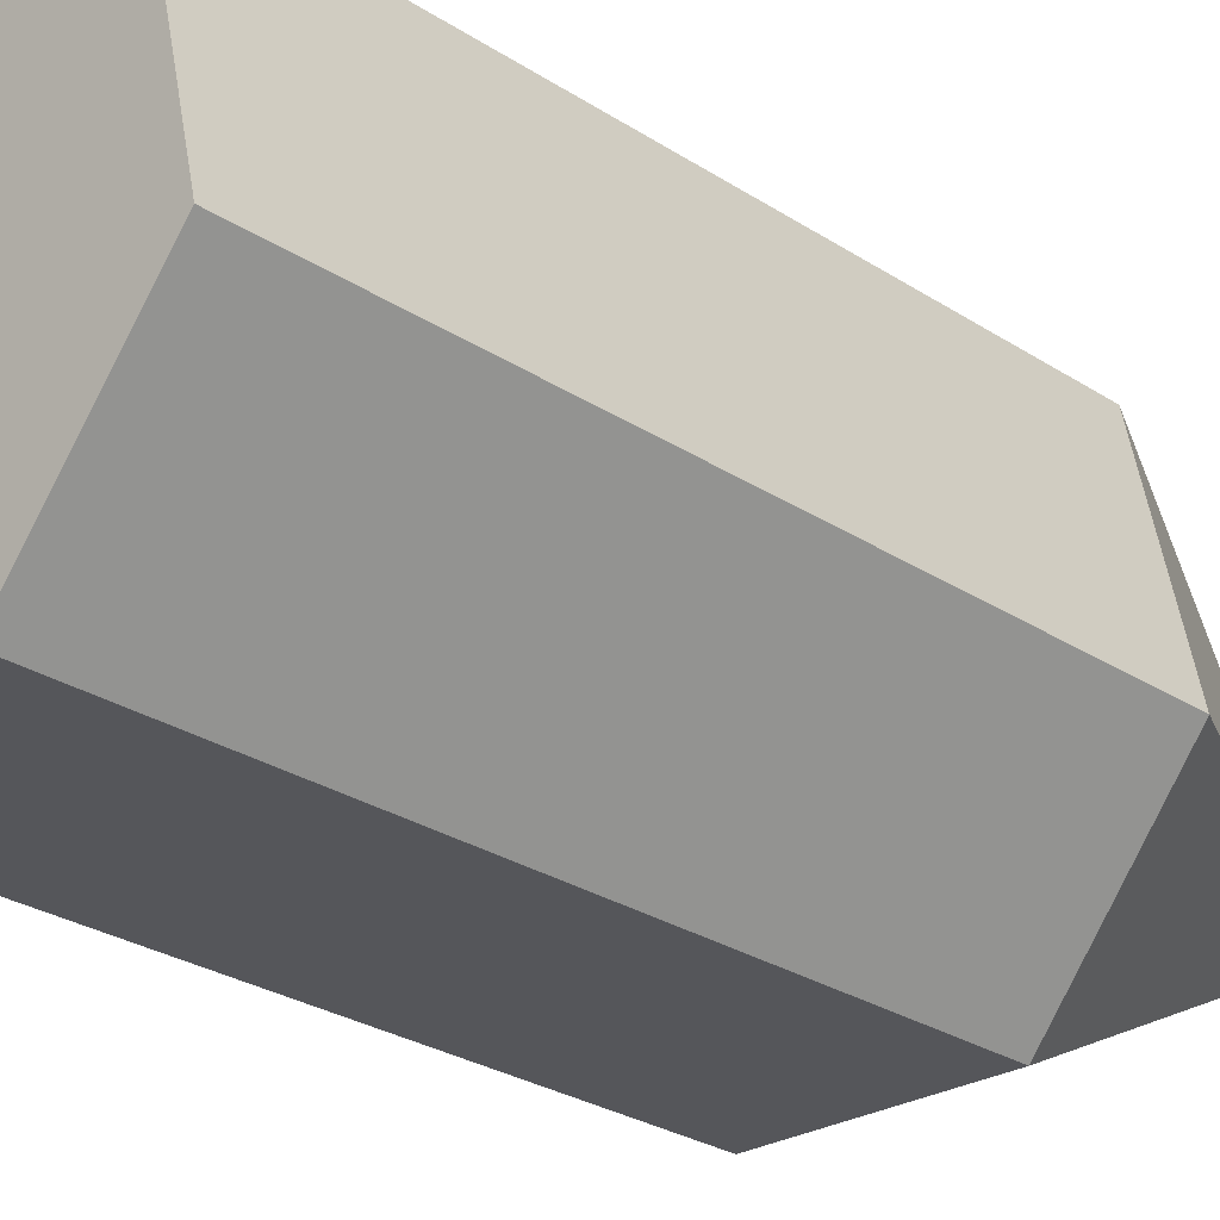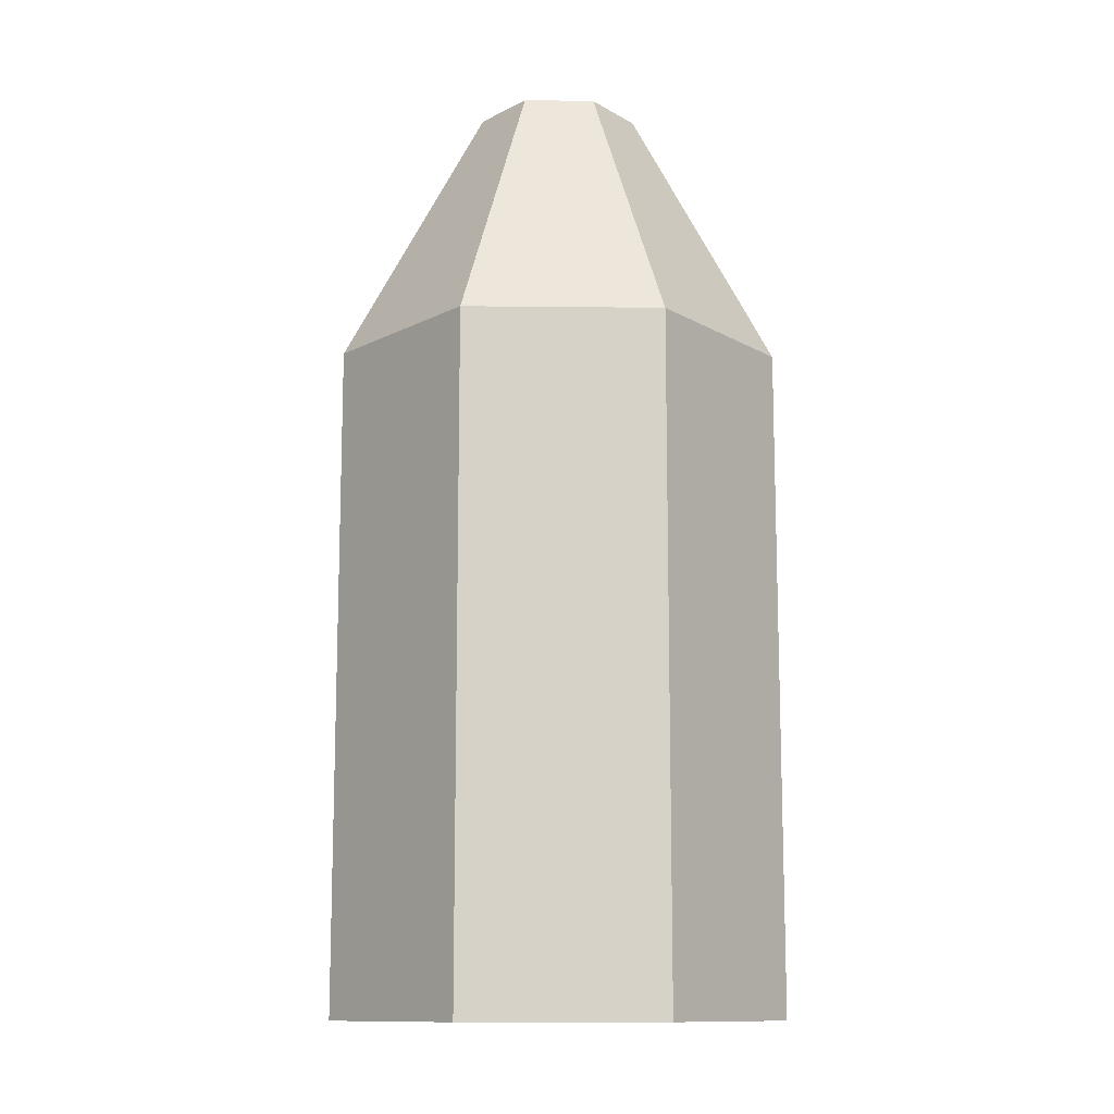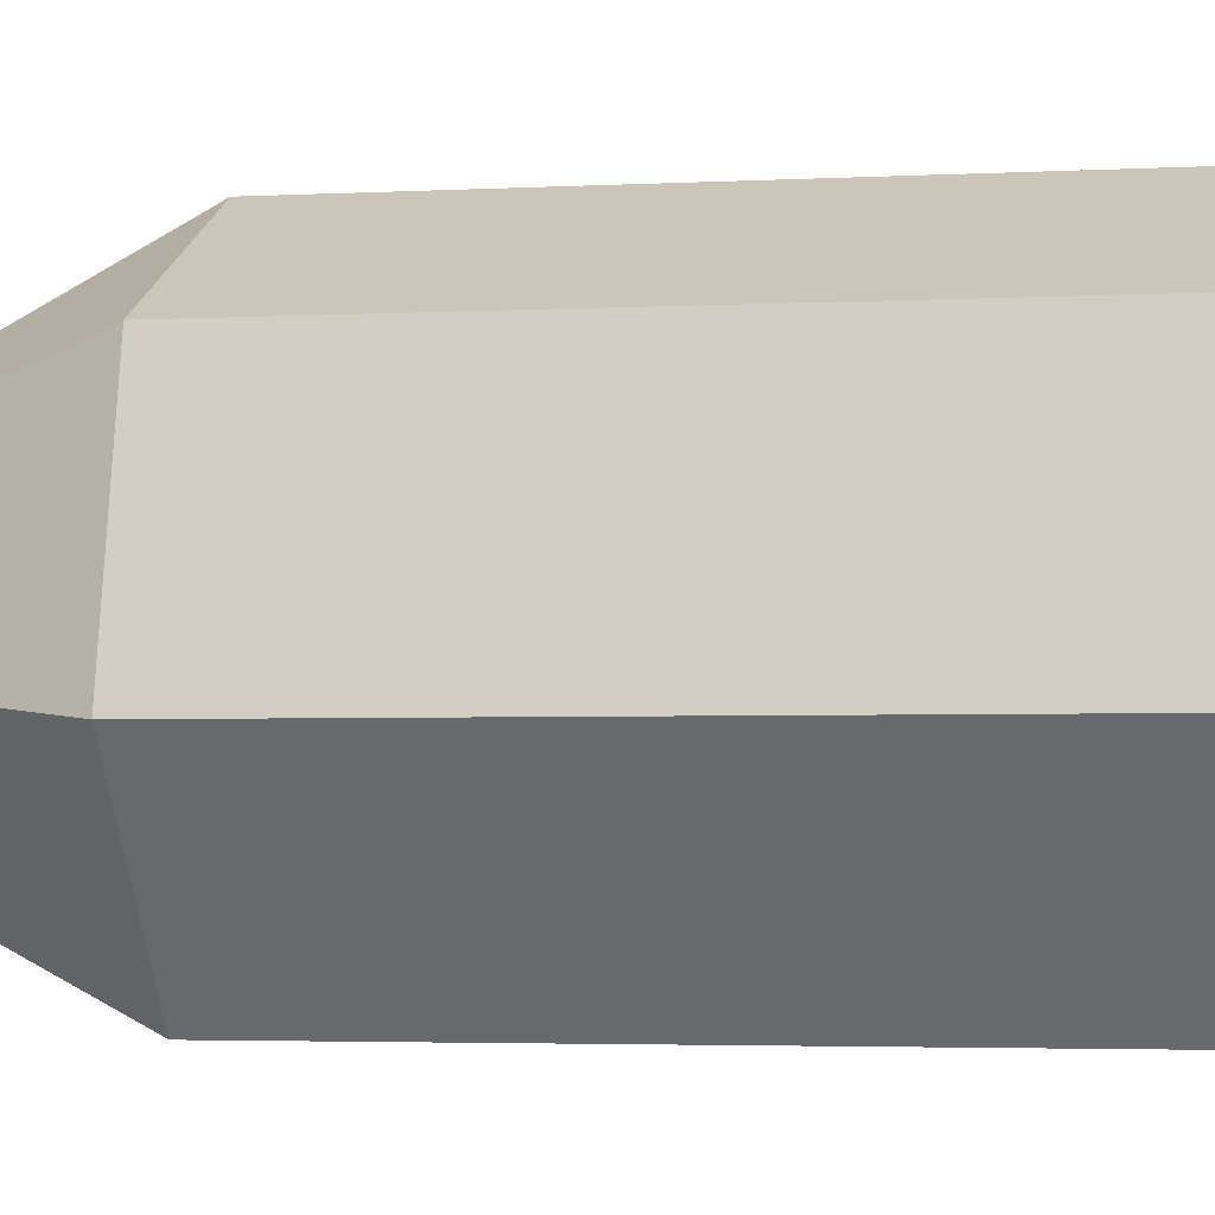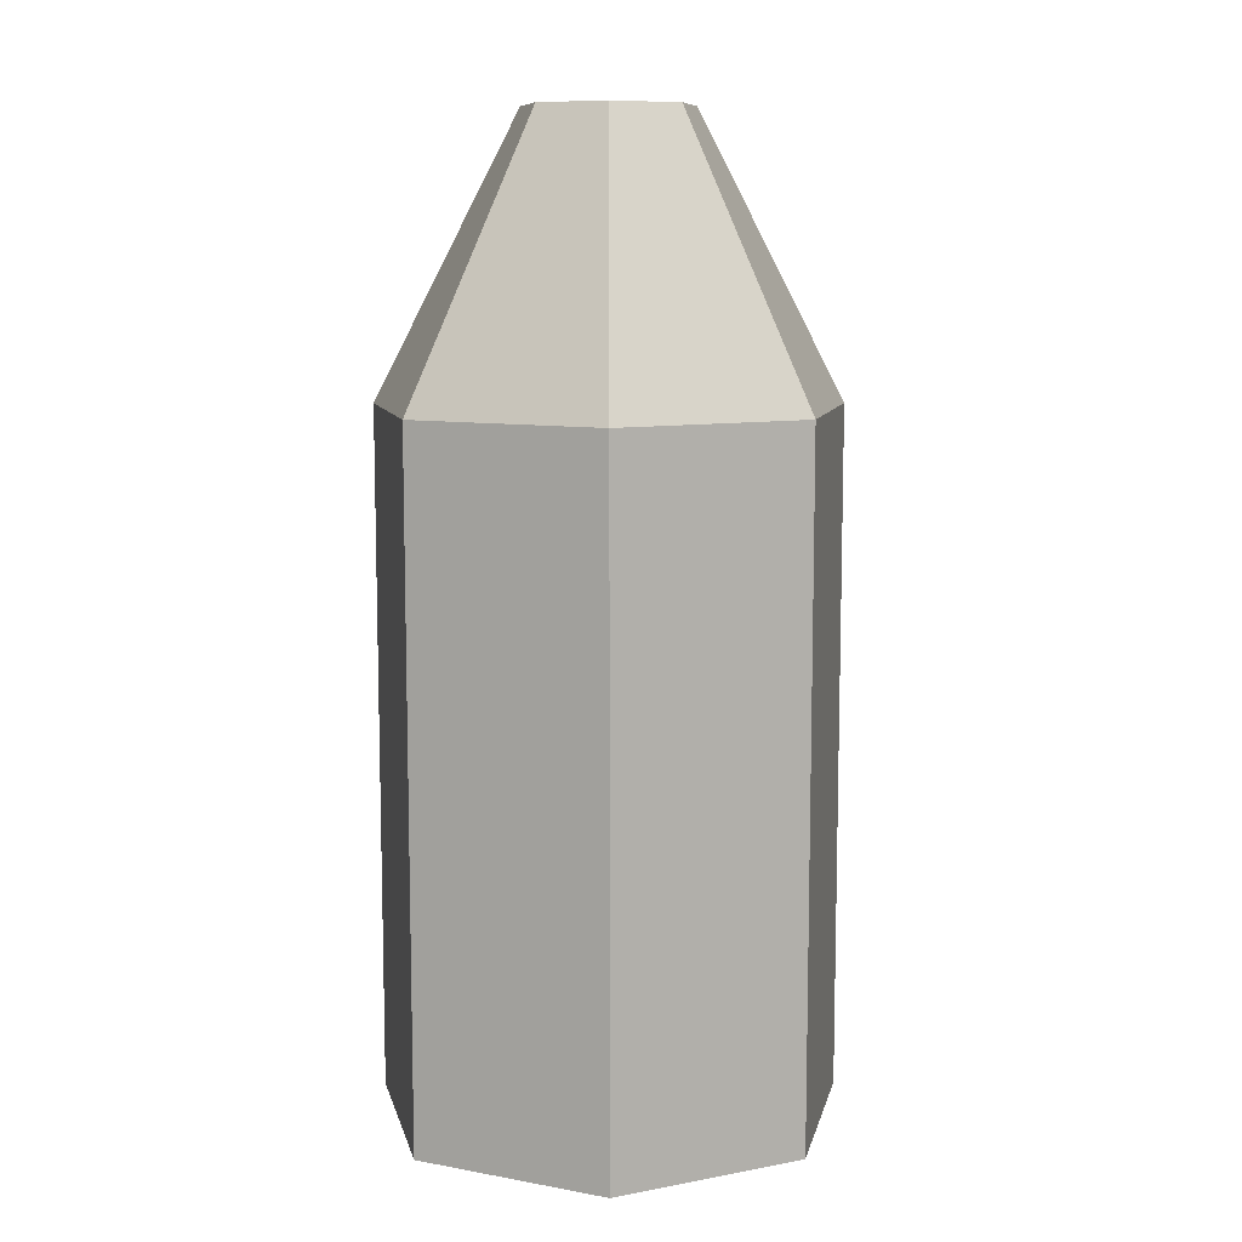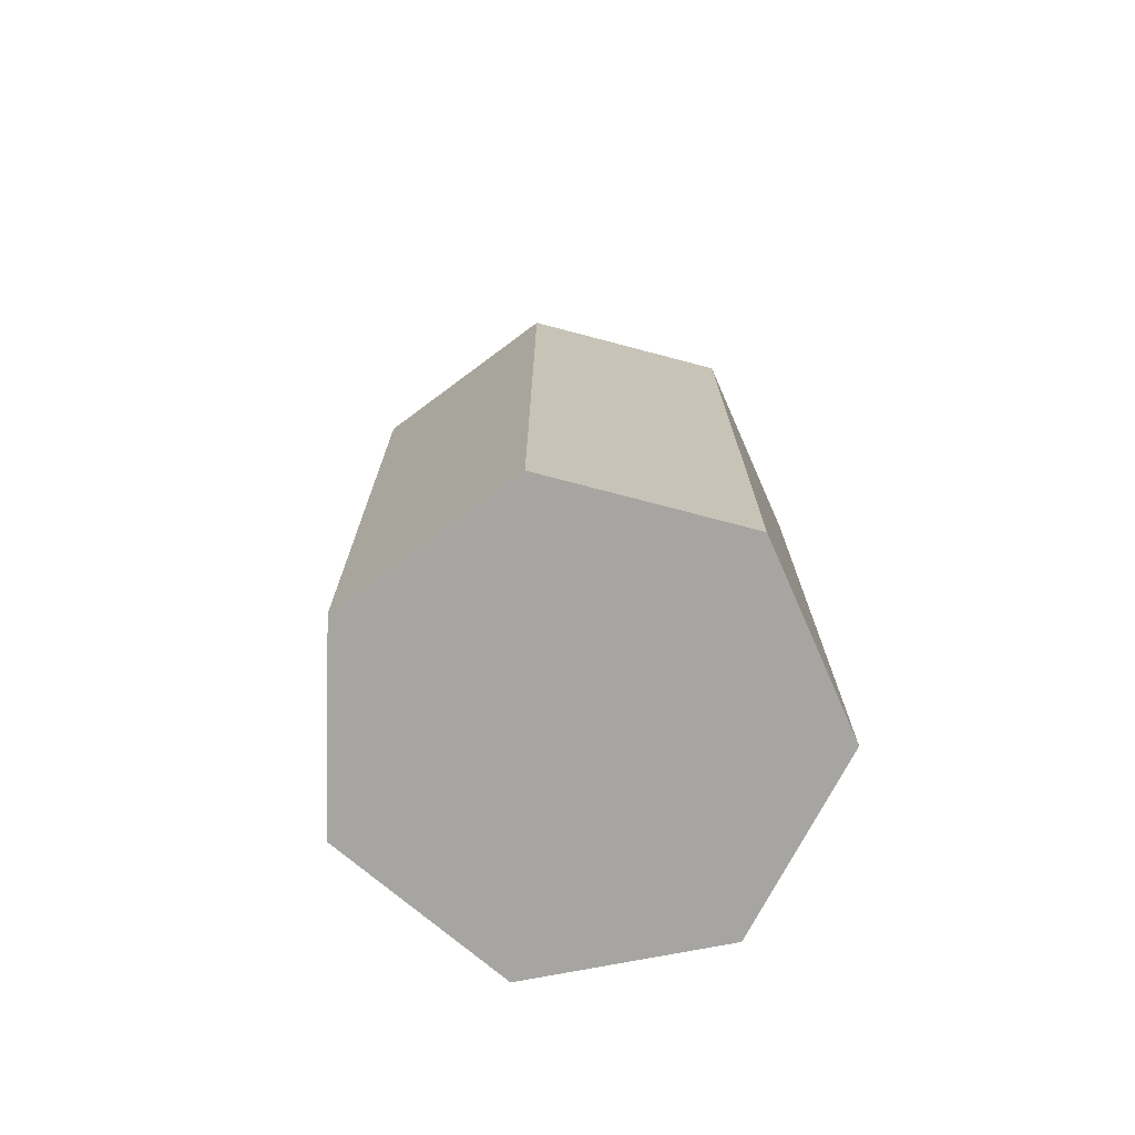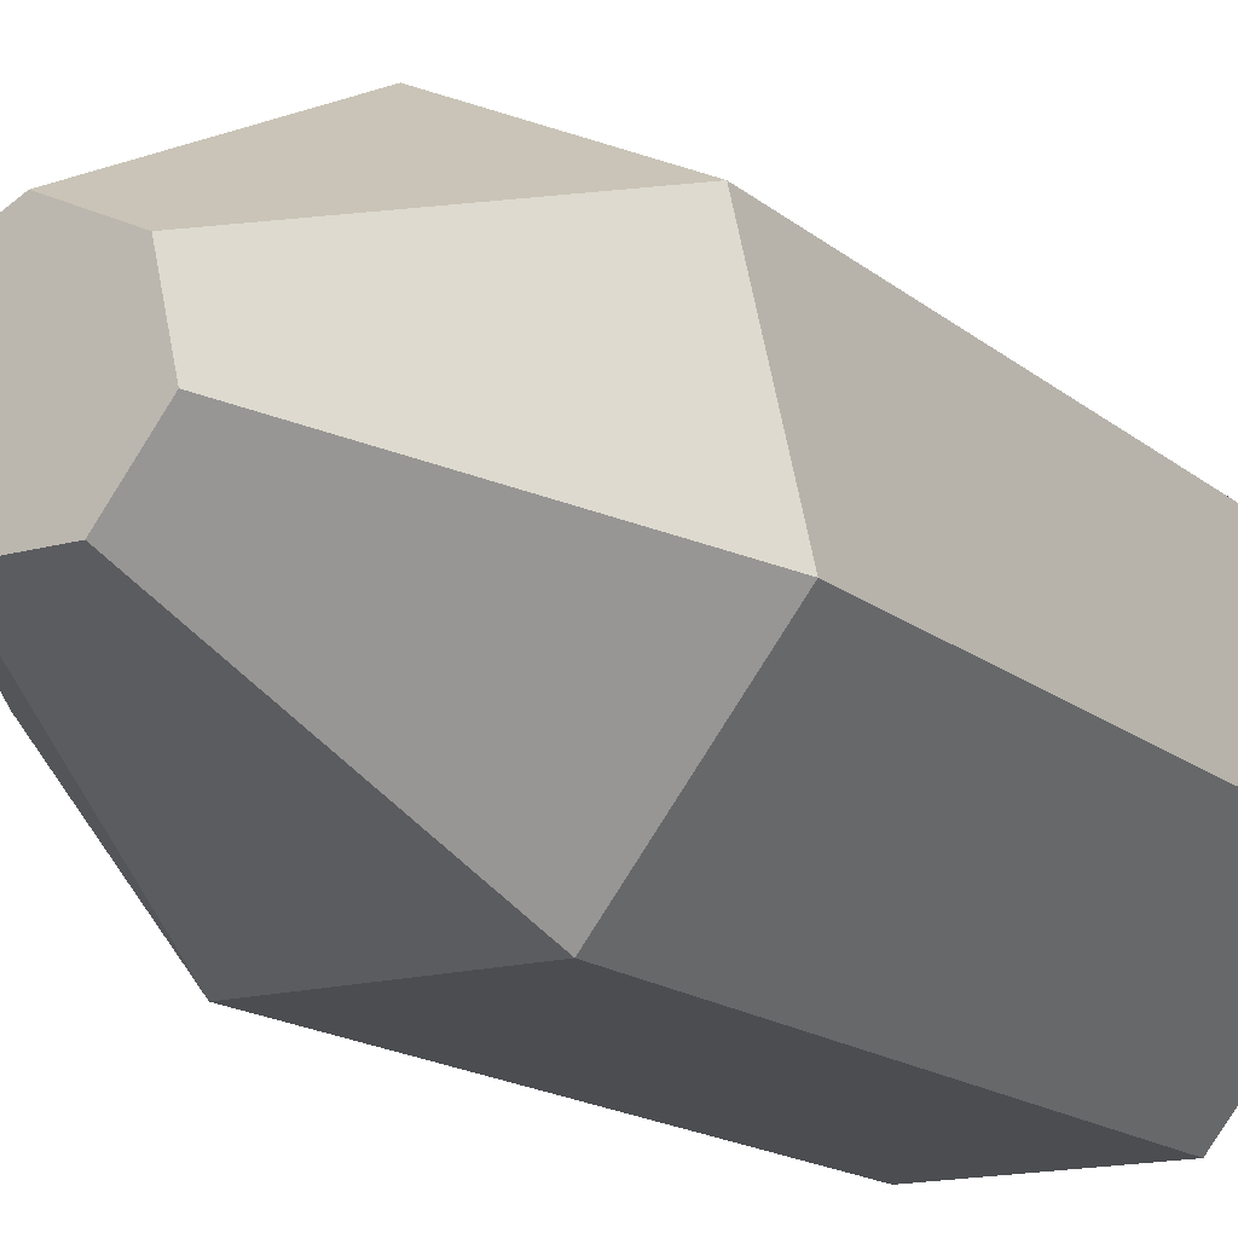
<metadata>
{"format":"obj","ext":"obj","renderer":"f3d","projection":"perspective","resolution":1024,"background":"white","views":[{"elev":-26.0,"azim":-136.4,"up":"+Y"},{"elev":-12.0,"azim":-1.5,"up":"+Z"},{"elev":-3.1,"azim":101.5,"up":"+Y"},{"elev":9.6,"azim":76.8,"up":"+Z"},{"elev":-73.6,"azim":-117.6,"up":"+Z"},{"elev":-15.7,"azim":31.2,"up":"+Y"}]}
</metadata>
<code>
o Cylinder_Cylinder.001
v -0 0.174 0.2571
v 0 0.174 -0.2571
v -0.136 0.1085 0.2571
v -0.136 0.1085 -0.2571
v -0.1696 -0.03872 0.2571
v -0.1696 -0.03872 -0.2571
v -0.07549 -0.1568 0.2571
v -0.07549 -0.1568 -0.2571
v 0.07549 -0.1568 0.2571
v 0.07549 -0.1568 -0.2571
v 0.1696 -0.03872 0.2571
v 0.1696 -0.03872 -0.2571
v 0.136 0.1085 0.2571
v 0.136 0.1085 -0.2571
v -0 0.06321 0.465
v -0.04942 0.03941 0.465
v -0.06162 -0.01406 0.465
v -0.02742 -0.05695 0.465
v 0.02742 -0.05695 0.465
v 0.06162 -0.01406 0.465
v 0.04942 0.03941 0.465
f 2 4 3
f 4 6 5
f 6 8 7
f 8 10 9
f 10 12 11
f 8 14 10
f 14 2 1
f 12 14 13
f 1 15 21
f 16 18 20
f 13 21 20
f 11 20 19
f 7 9 19
f 7 18 17
f 5 17 16
f 3 16 15
f 1 2 3
f 3 4 5
f 5 6 7
f 7 8 9
f 9 10 11
f 8 6 4
f 2 14 8
f 10 14 12
f 8 4 2
f 13 14 1
f 11 12 13
f 13 1 21
f 20 21 15
f 18 19 20
f 16 17 18
f 20 15 16
f 11 13 20
f 9 11 19
f 18 7 19
f 5 7 17
f 3 5 16
f 1 3 15

</code>
